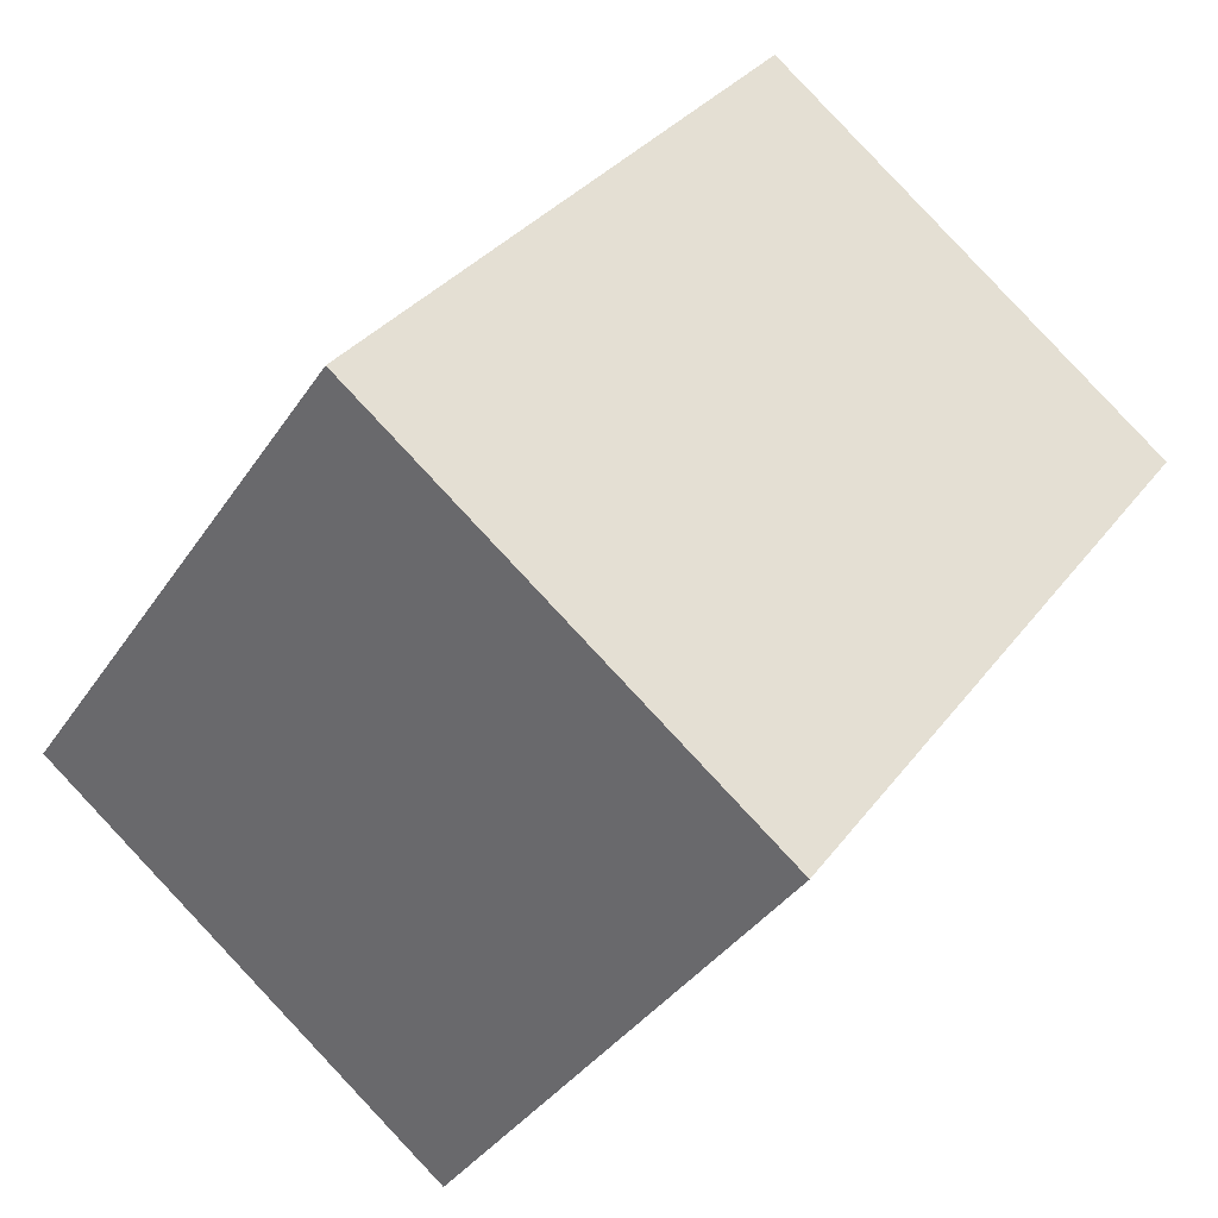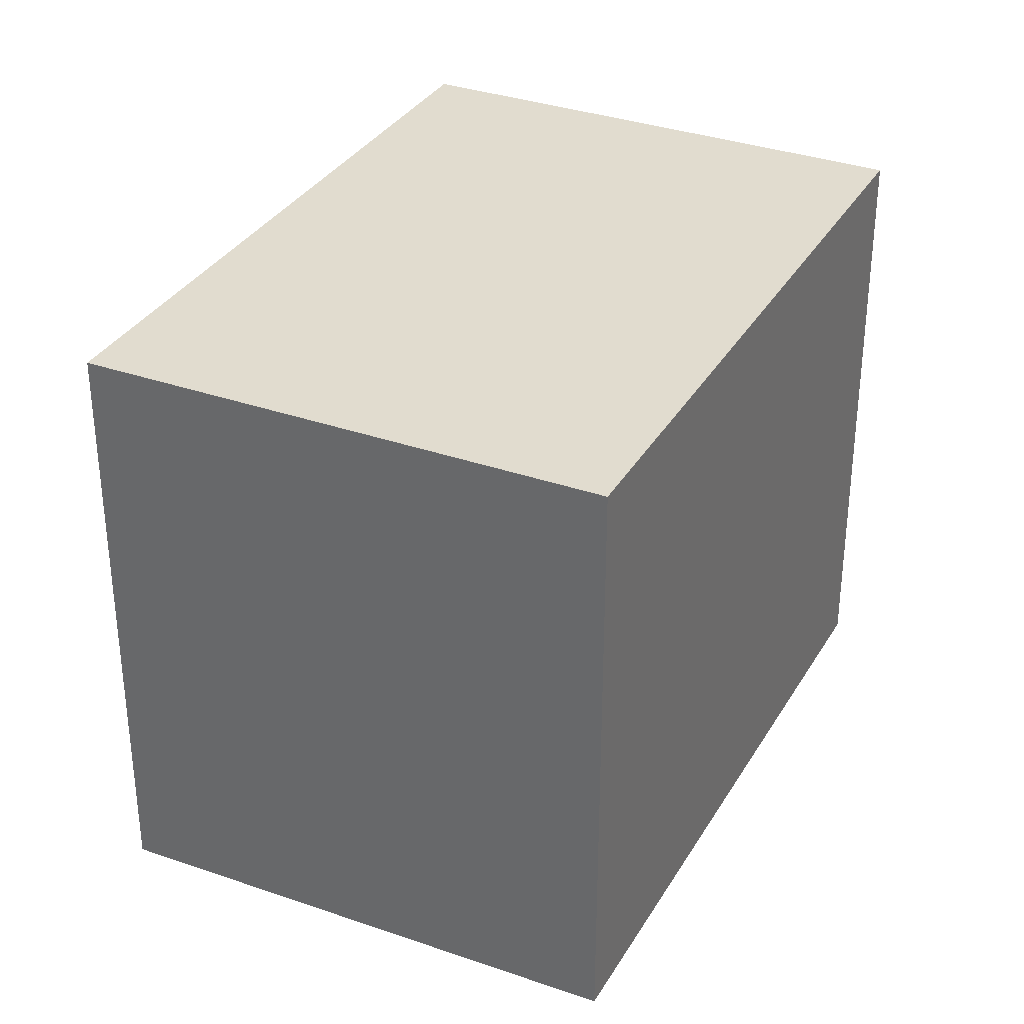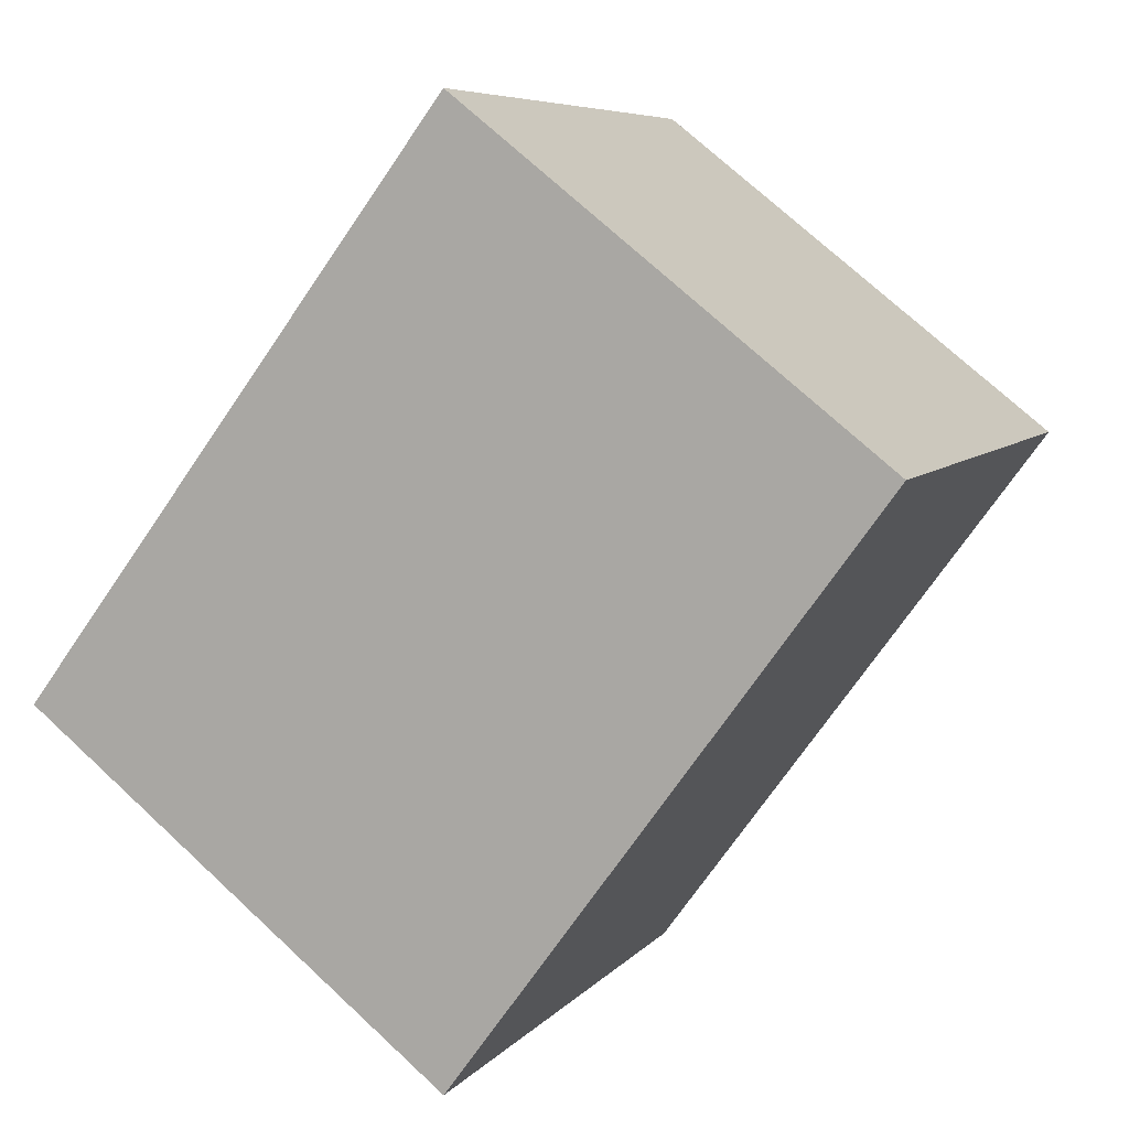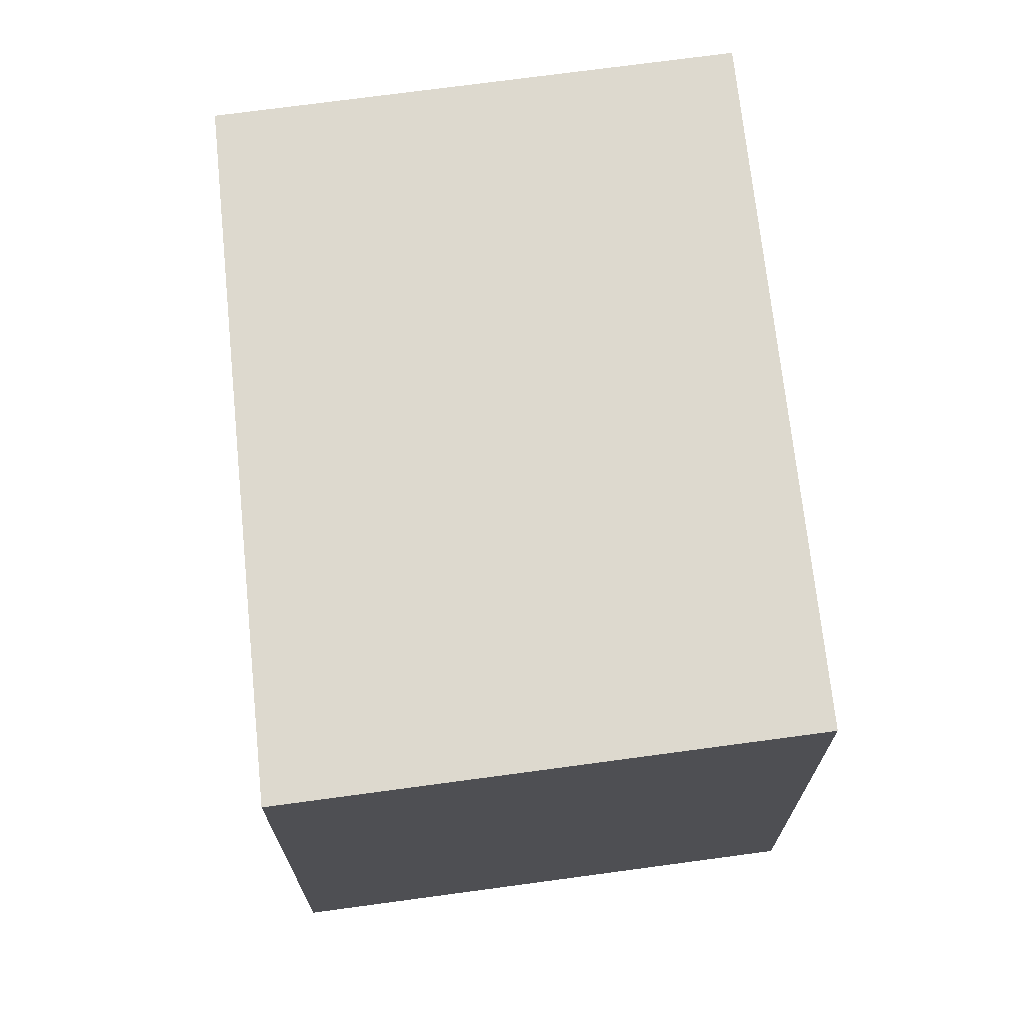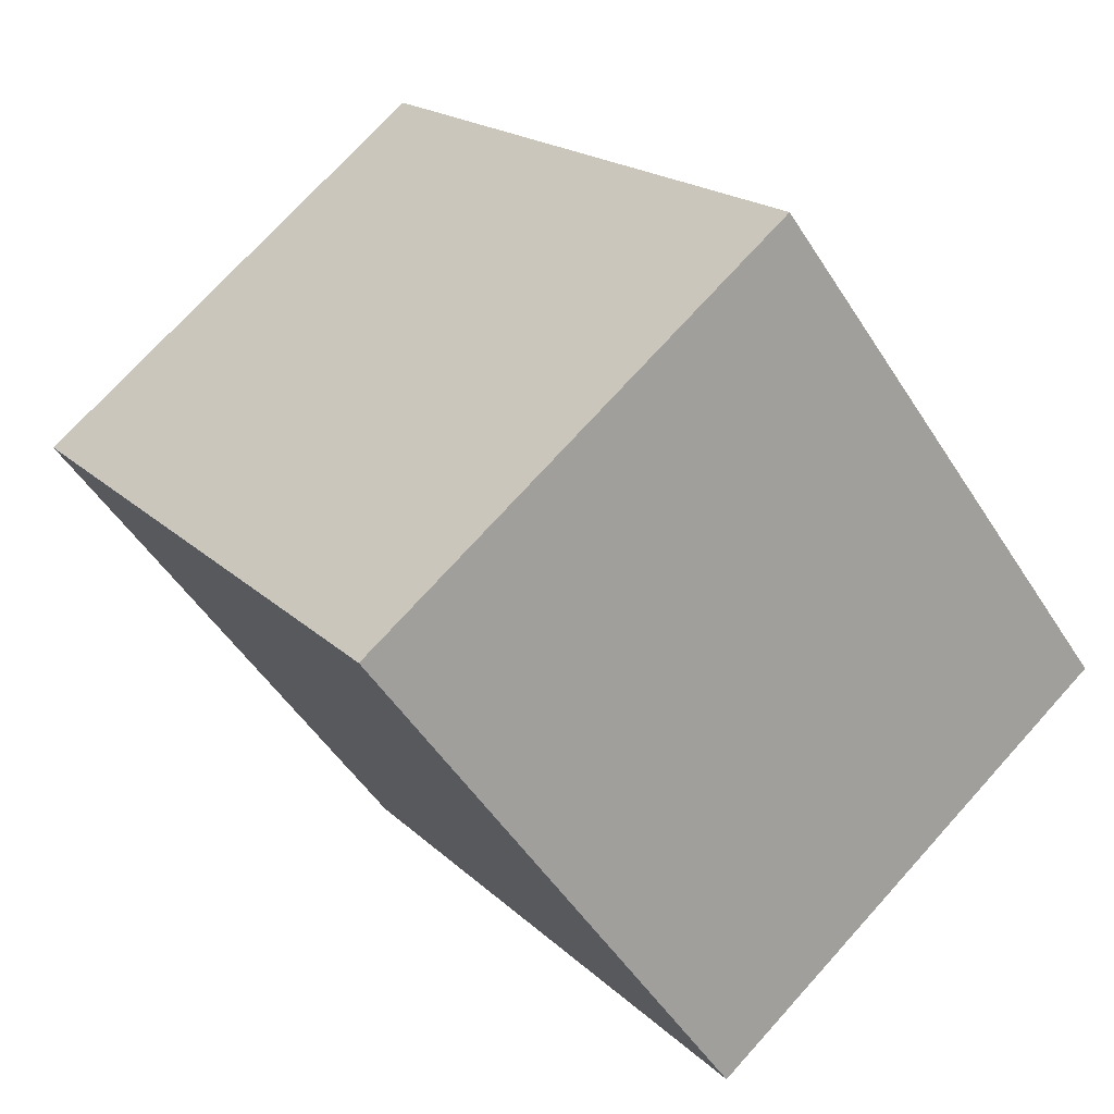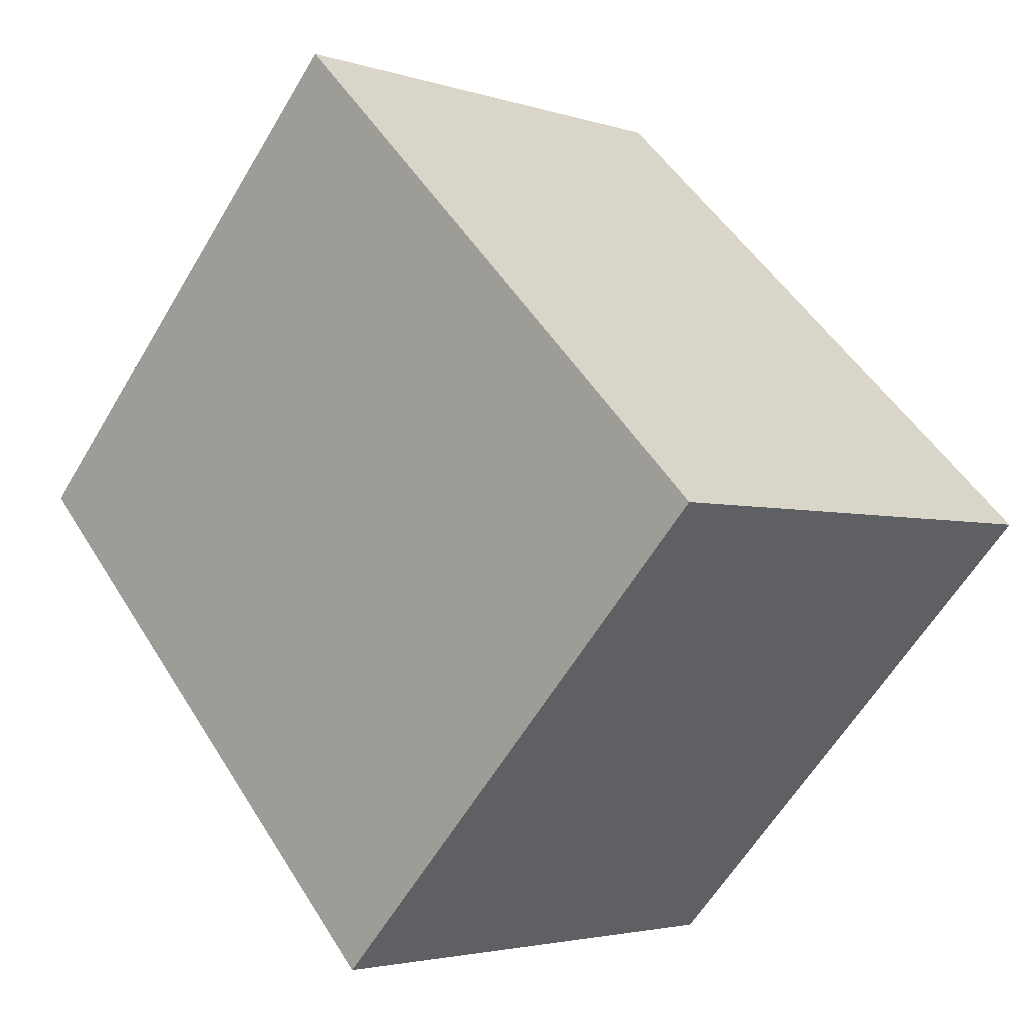
<metadata>
{"format":"obj","ext":"obj","renderer":"f3d","projection":"perspective","resolution":1024,"background":"white","views":[{"elev":-36.3,"azim":-29.2,"up":"+Z"},{"elev":34.3,"azim":-116.6,"up":"+Y"},{"elev":6.8,"azim":21.0,"up":"+Z"},{"elev":71.8,"azim":-149.4,"up":"+Y"},{"elev":-50.2,"azim":-148.7,"up":"+Z"},{"elev":-60.4,"azim":149.4,"up":"+Z"}]}
</metadata>
<code>
v  3.819 2.8 1.088
v  0 2.8 1.715e-16
v  1.937 2.8 2.577
v  1.914 2.8 -1.512
v  0 0 0
v  1.937 -1.578e-16 2.577
v  3.819 -6.662e-17 1.088
v  1.914 9.258e-17 -1.512
g defaultobject
f 1 2 3
f 2 1 4
f 5 3 2
f 3 5 6
f 6 1 3
f 1 6 7
f 7 4 1
f 4 7 8
f 8 2 4
f 2 8 5
f 5 7 6
f 7 5 8

</code>
